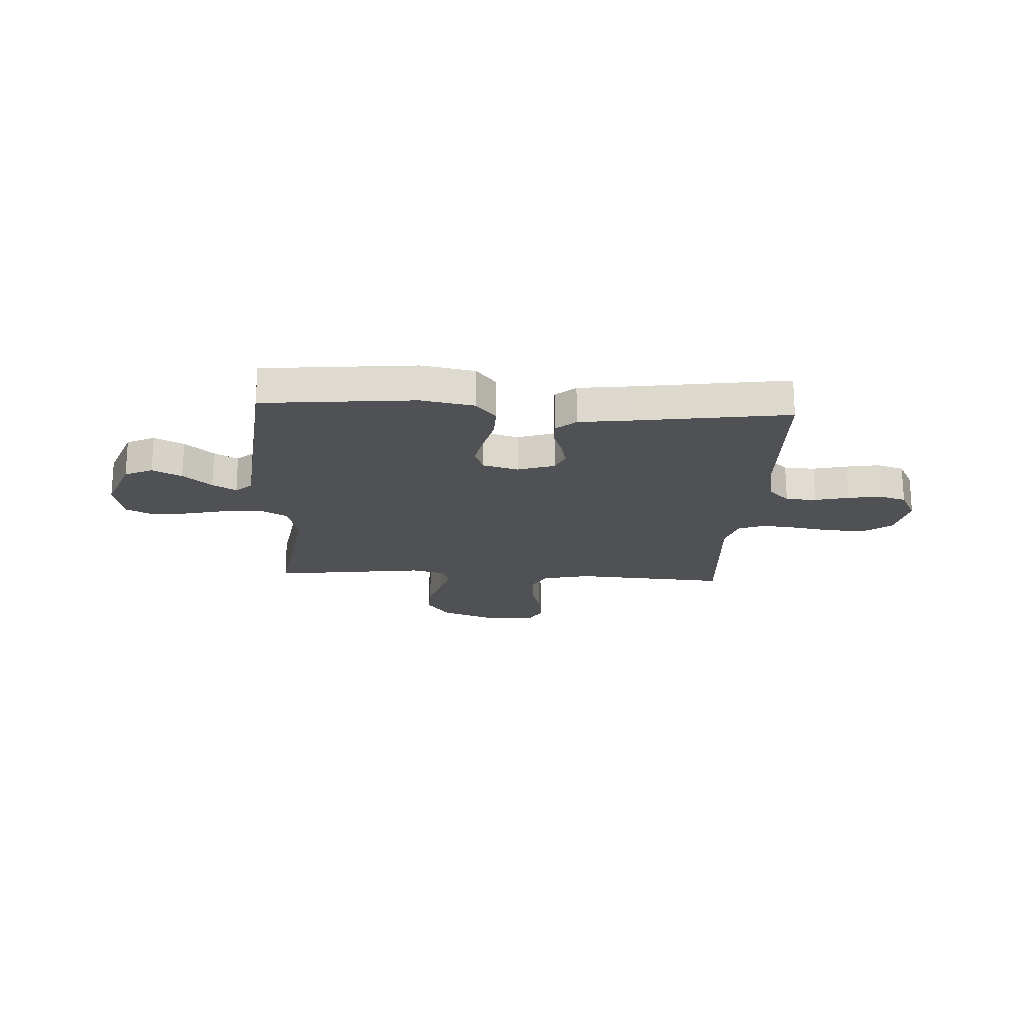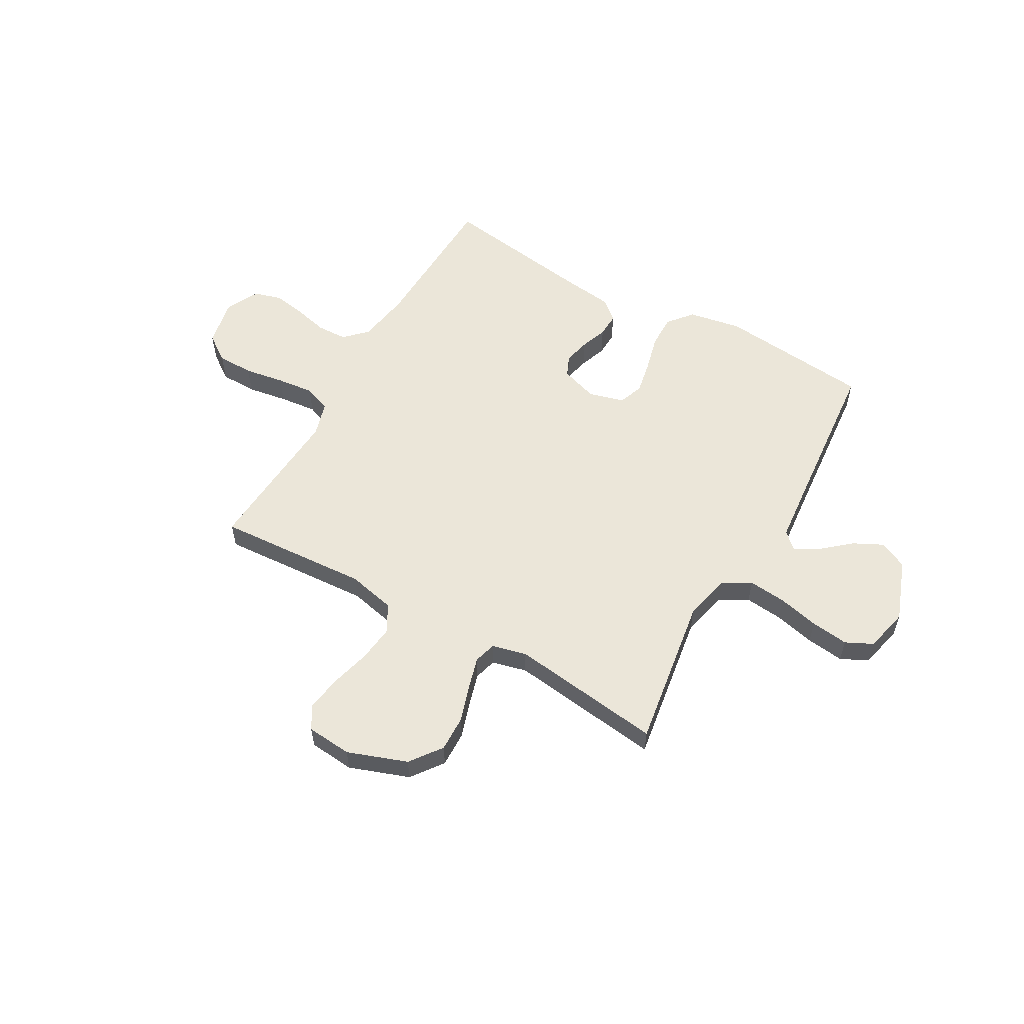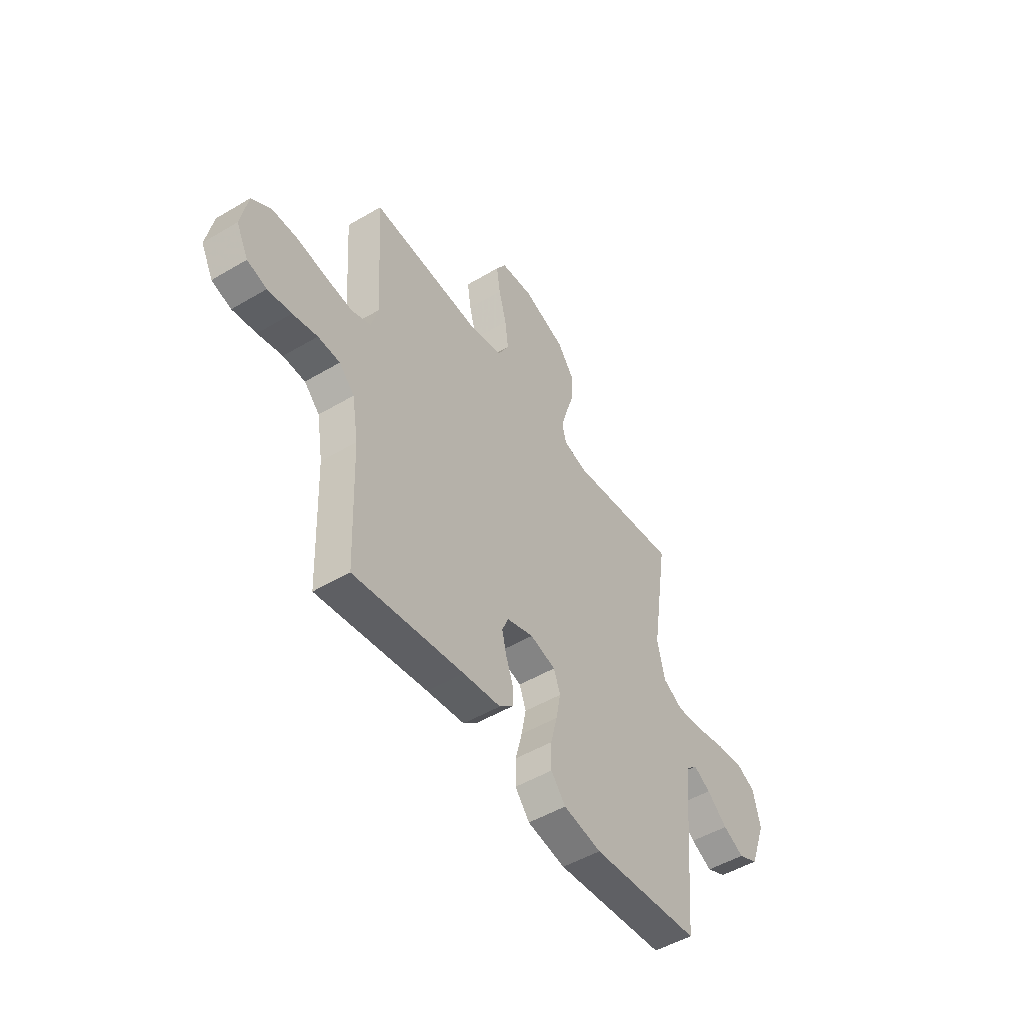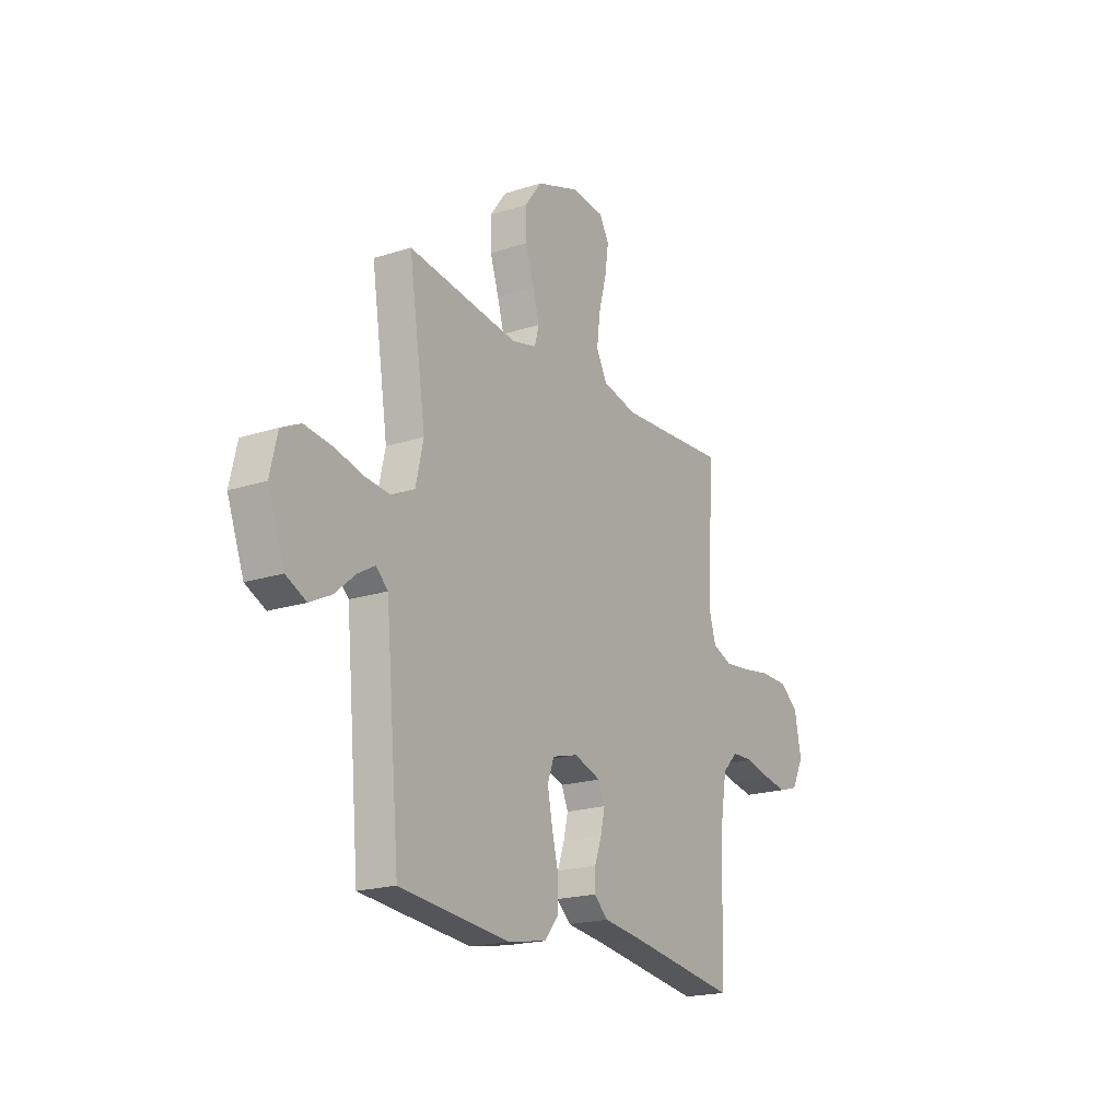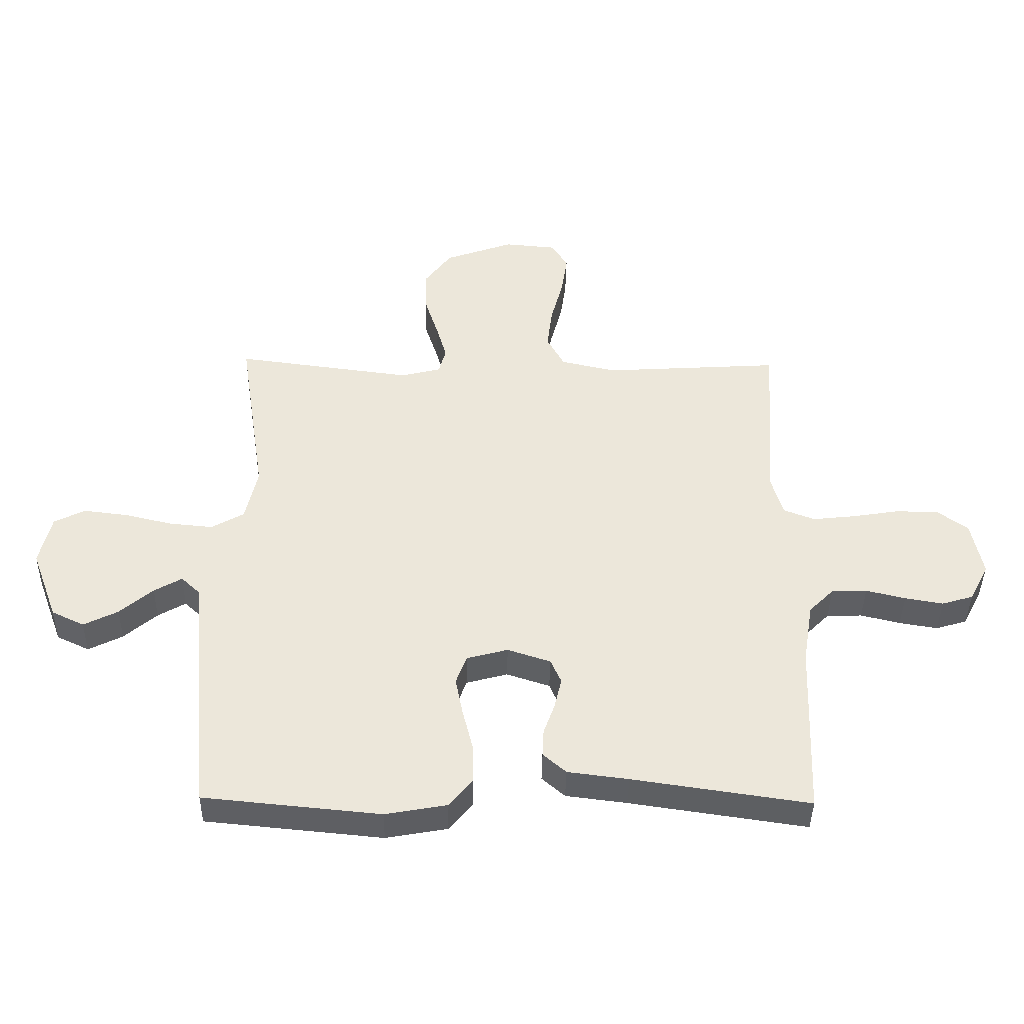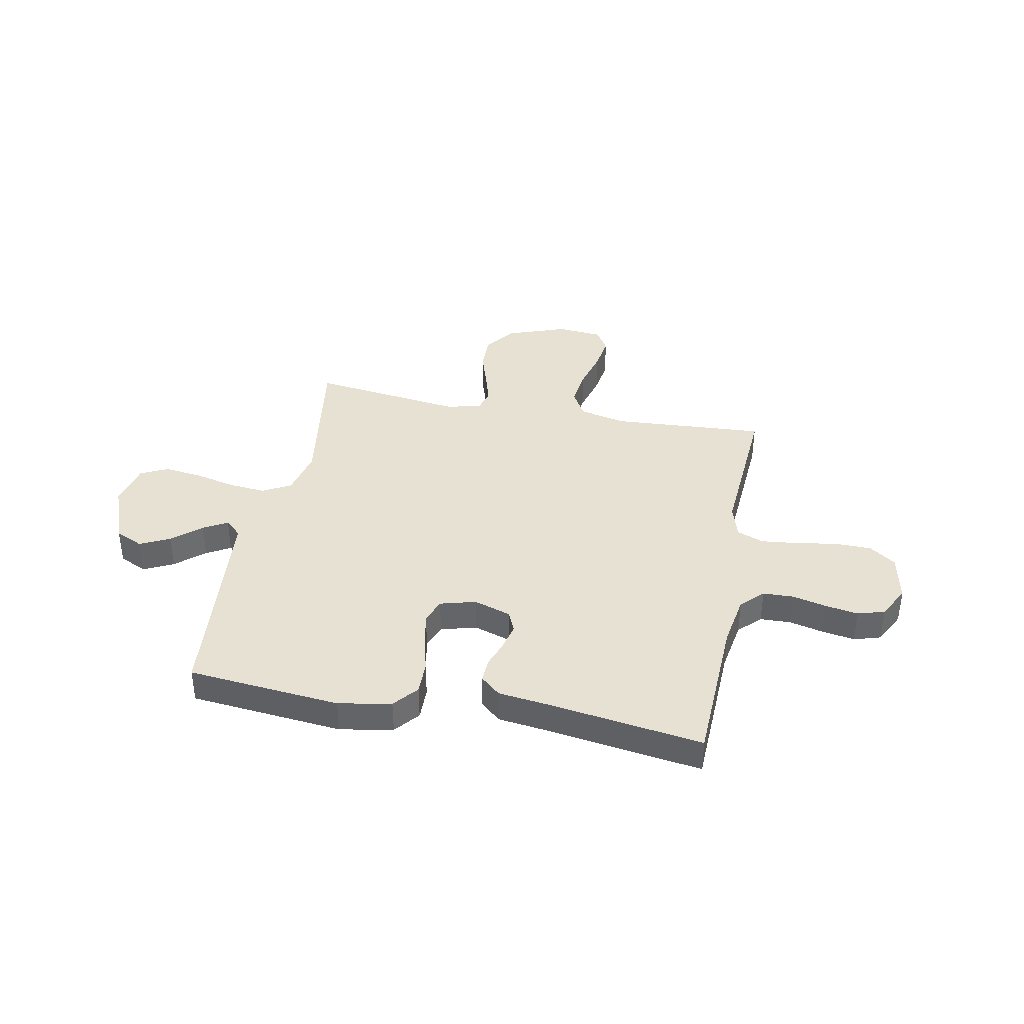
<metadata>
{"format":"obj","ext":"obj","renderer":"f3d","projection":"perspective","resolution":1024,"background":"white","views":[{"elev":-20.1,"azim":176.8,"up":"+Y"},{"elev":56.6,"azim":29.6,"up":"+Y"},{"elev":-49.9,"azim":-56.8,"up":"+Z"},{"elev":-19.8,"azim":120.8,"up":"+Z"},{"elev":-40.9,"azim":179.0,"up":"+Z"},{"elev":38.7,"azim":-169.0,"up":"+Y"}]}
</metadata>
<code>
v -0.5 0.07 -0.5
v -0.511 0.07 -0.2
v -0.528 0.07 -0.097
v -0.57 0.07 -0.055
v -0.63 0.07 -0.053
v -0.697 0.07 -0.069
v -0.762 0.07 -0.08
v -0.815 0.07 -0.064
v -0.848 0.07 0
v -0.829 0.07 0.095
v -0.777 0.07 0.132
v -0.705 0.07 0.133
v -0.626 0.07 0.12
v -0.553 0.07 0.112
v -0.5 0.07 0.132
v -0.48 0.07 0.2
v -0.5 0.07 0.5
v -0.2 0.07 0.481
v -0.106 0.07 0.502
v -0.076 0.07 0.557
v -0.085 0.07 0.63
v -0.106 0.07 0.709
v -0.116 0.07 0.778
v -0.089 0.07 0.823
v 0 0.07 0.831
v 0.117 0.07 0.789
v 0.163 0.07 0.727
v 0.161 0.07 0.656
v 0.138 0.07 0.585
v 0.12 0.07 0.522
v 0.132 0.07 0.478
v 0.2 0.07 0.461
v 0.5 0.07 0.5
v 0.454 0.07 0.2
v 0.475 0.07 0.108
v 0.53 0.07 0.077
v 0.604 0.07 0.084
v 0.685 0.07 0.103
v 0.759 0.07 0.112
v 0.812 0.07 0.086
v 0.832 0.07 0
v 0.787 0.07 -0.121
v 0.732 0.07 -0.147
v 0.674 0.07 -0.118
v 0.618 0.07 -0.07
v 0.571 0.07 -0.043
v 0.539 0.07 -0.073
v 0.527 0.07 -0.2
v 0.5 0.07 -0.5
v 0.2 0.07 -0.529
v 0.096 0.07 -0.51
v 0.056 0.07 -0.462
v 0.057 0.07 -0.397
v 0.075 0.07 -0.326
v 0.088 0.07 -0.26
v 0.07 0.07 -0.211
v 0 0.07 -0.192
v -0.073 0.07 -0.216
v -0.091 0.07 -0.257
v -0.079 0.07 -0.309
v -0.06 0.07 -0.362
v -0.058 0.07 -0.409
v -0.097 0.07 -0.443
v -0.2 0.07 -0.456
v -0.5 0 -0.5
v -0.511 0 -0.2
v -0.528 0 -0.097
v -0.57 0 -0.055
v -0.63 0 -0.053
v -0.697 0 -0.069
v -0.762 0 -0.08
v -0.815 0 -0.064
v -0.848 0 0
v -0.829 0 0.095
v -0.777 0 0.132
v -0.705 0 0.133
v -0.626 0 0.12
v -0.553 0 0.112
v -0.5 0 0.132
v -0.48 0 0.2
v -0.5 0 0.5
v -0.2 0 0.481
v -0.106 0 0.502
v -0.076 0 0.557
v -0.085 0 0.63
v -0.106 0 0.709
v -0.116 0 0.778
v -0.089 0 0.823
v 0 0 0.831
v 0.117 0 0.789
v 0.163 0 0.727
v 0.161 0 0.656
v 0.138 0 0.585
v 0.12 0 0.522
v 0.132 0 0.478
v 0.2 0 0.461
v 0.5 0 0.5
v 0.454 0 0.2
v 0.475 0 0.108
v 0.53 0 0.077
v 0.604 0 0.084
v 0.685 0 0.103
v 0.759 0 0.112
v 0.812 0 0.086
v 0.832 0 0
v 0.787 0 -0.121
v 0.732 0 -0.147
v 0.674 0 -0.118
v 0.618 0 -0.07
v 0.571 0 -0.043
v 0.539 0 -0.073
v 0.527 0 -0.2
v 0.5 0 -0.5
v 0.2 0 -0.529
v 0.096 0 -0.51
v 0.056 0 -0.462
v 0.057 0 -0.397
v 0.075 0 -0.326
v 0.088 0 -0.26
v 0.07 0 -0.211
v 0 0 -0.192
v -0.073 0 -0.216
v -0.091 0 -0.257
v -0.079 0 -0.309
v -0.06 0 -0.362
v -0.058 0 -0.409
v -0.097 0 -0.443
v -0.2 0 -0.456
f 62 63 64
f 61 62 64
f 60 61 64
f 64 1 2
f 60 64 2
f 59 60 2
f 58 59 2 3
f 57 58 3 4
f 52 53 54
f 51 52 54
f 50 51 54
f 49 50 54
f 48 49 54
f 47 48 54 55
f 46 47 55 56
f 43 44 45
f 42 43 45
f 41 42 45
f 40 41 45
f 39 40 45
f 38 39 45
f 37 38 45
f 36 37 45 46
f 46 56 57
f 36 46 57
f 35 36 57
f 32 33 34
f 35 57 4
f 34 35 4
f 32 34 4
f 31 32 4
f 27 28 29
f 26 27 29
f 25 26 29
f 24 25 29
f 23 24 29
f 22 23 29
f 21 22 29
f 20 21 29 30
f 16 17 18
f 15 16 18 19
f 11 12 13
f 10 11 13
f 9 10 13
f 8 9 13
f 7 8 13
f 6 7 13
f 5 6 13
f 5 13 14
f 4 5 14 15
f 19 20 30 31
f 4 15 19 31
f 128 127 126
f 128 126 125
f 128 125 124
f 66 65 128
f 66 128 124
f 66 124 123
f 67 66 123 122
f 68 67 122 121
f 118 117 116
f 118 116 115
f 118 115 114
f 118 114 113
f 118 113 112
f 119 118 112 111
f 120 119 111 110
f 109 108 107
f 109 107 106
f 109 106 105
f 109 105 104
f 109 104 103
f 109 103 102
f 109 102 101
f 110 109 101 100
f 121 120 110
f 121 110 100
f 121 100 99
f 98 97 96
f 68 121 99
f 68 99 98
f 68 98 96
f 68 96 95
f 93 92 91
f 93 91 90
f 93 90 89
f 93 89 88
f 93 88 87
f 93 87 86
f 93 86 85
f 94 93 85 84
f 82 81 80
f 83 82 80 79
f 77 76 75
f 77 75 74
f 77 74 73
f 77 73 72
f 77 72 71
f 77 71 70
f 77 70 69
f 78 77 69
f 79 78 69 68
f 95 94 84 83
f 95 83 79 68
f 1 65 66 2
f 2 66 67 3
f 3 67 68 4
f 4 68 69 5
f 5 69 70 6
f 6 70 71 7
f 7 71 72 8
f 8 72 73 9
f 9 73 74 10
f 10 74 75 11
f 11 75 76 12
f 12 76 77 13
f 13 77 78 14
f 14 78 79 15
f 15 79 80 16
f 16 80 81 17
f 17 81 82 18
f 18 82 83 19
f 19 83 84 20
f 20 84 85 21
f 21 85 86 22
f 22 86 87 23
f 23 87 88 24
f 24 88 89 25
f 25 89 90 26
f 26 90 91 27
f 27 91 92 28
f 28 92 93 29
f 29 93 94 30
f 30 94 95 31
f 31 95 96 32
f 32 96 97 33
f 33 97 98 34
f 34 98 99 35
f 35 99 100 36
f 36 100 101 37
f 37 101 102 38
f 38 102 103 39
f 39 103 104 40
f 40 104 105 41
f 41 105 106 42
f 42 106 107 43
f 43 107 108 44
f 44 108 109 45
f 45 109 110 46
f 46 110 111 47
f 47 111 112 48
f 48 112 113 49
f 49 113 114 50
f 50 114 115 51
f 51 115 116 52
f 52 116 117 53
f 53 117 118 54
f 54 118 119 55
f 55 119 120 56
f 56 120 121 57
f 57 121 122 58
f 58 122 123 59
f 59 123 124 60
f 60 124 125 61
f 61 125 126 62
f 62 126 127 63
f 63 127 128 64
f 64 128 65 1

</code>
